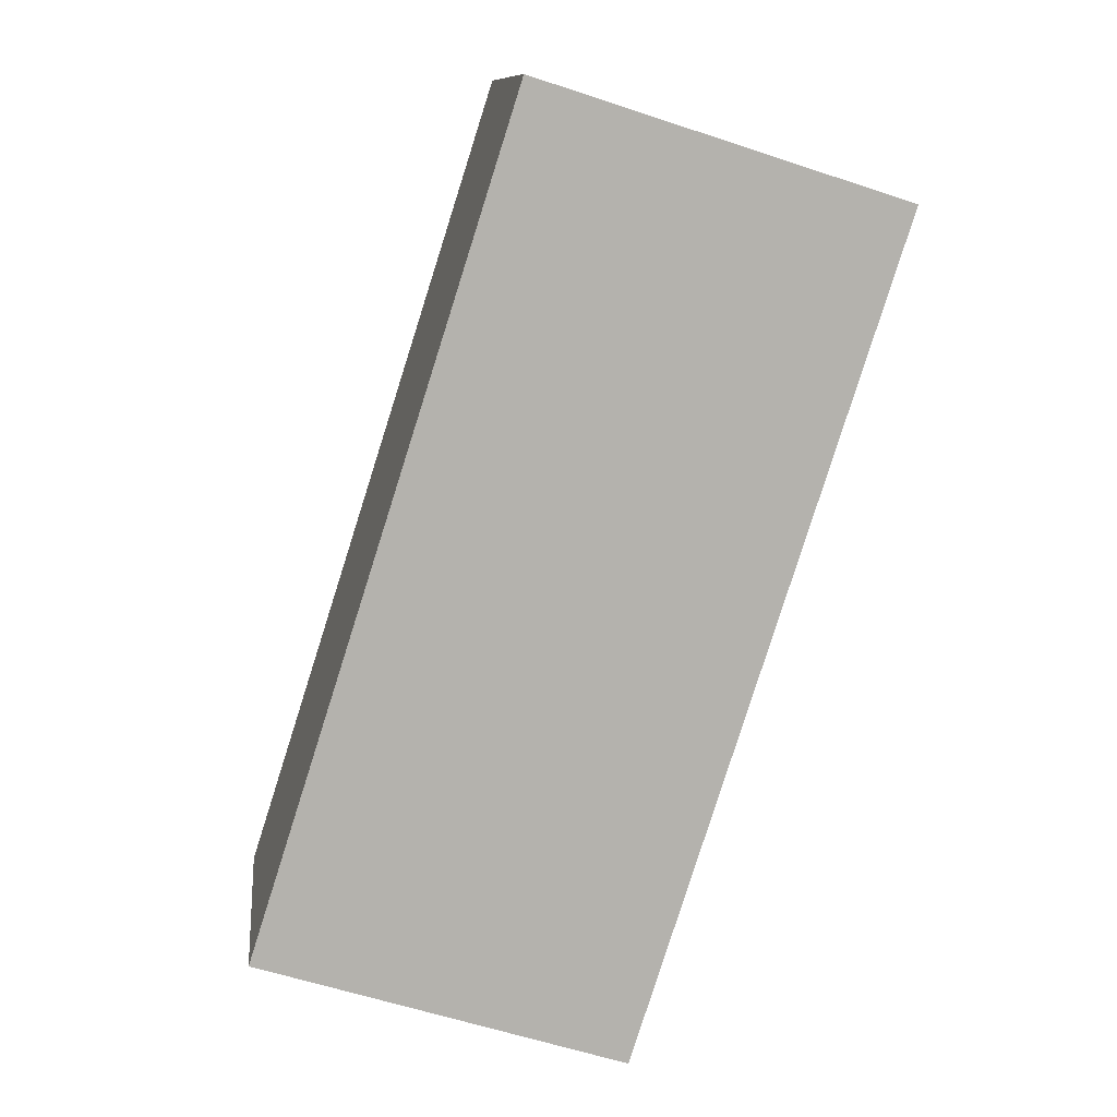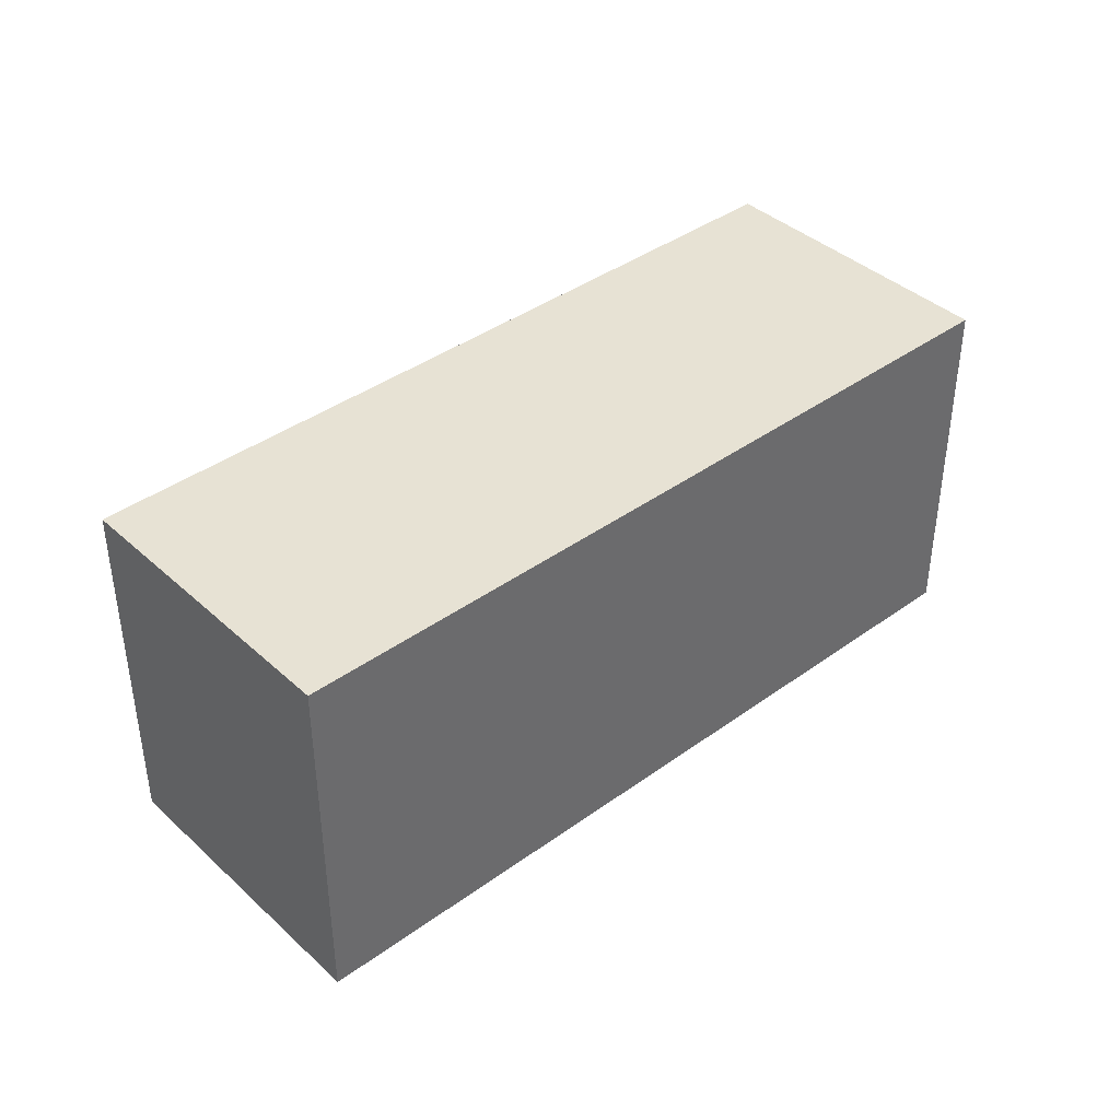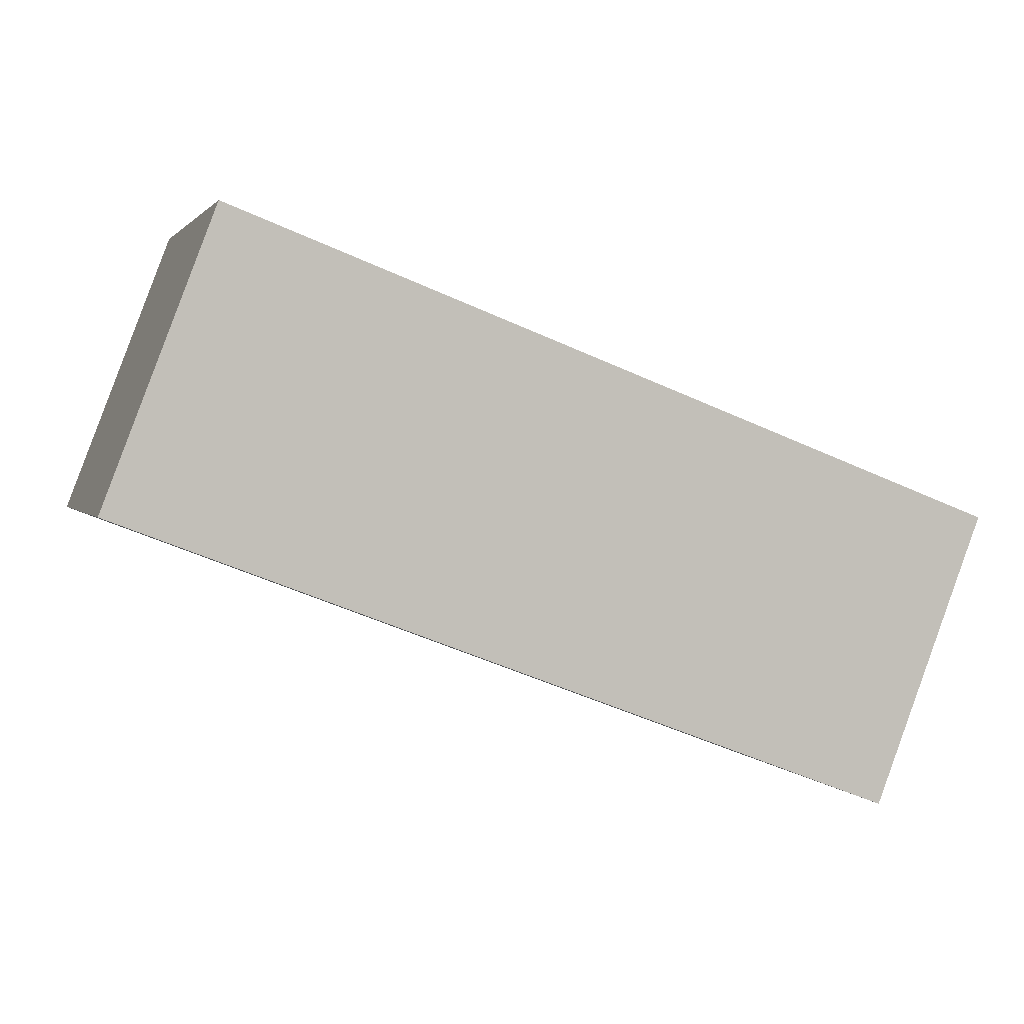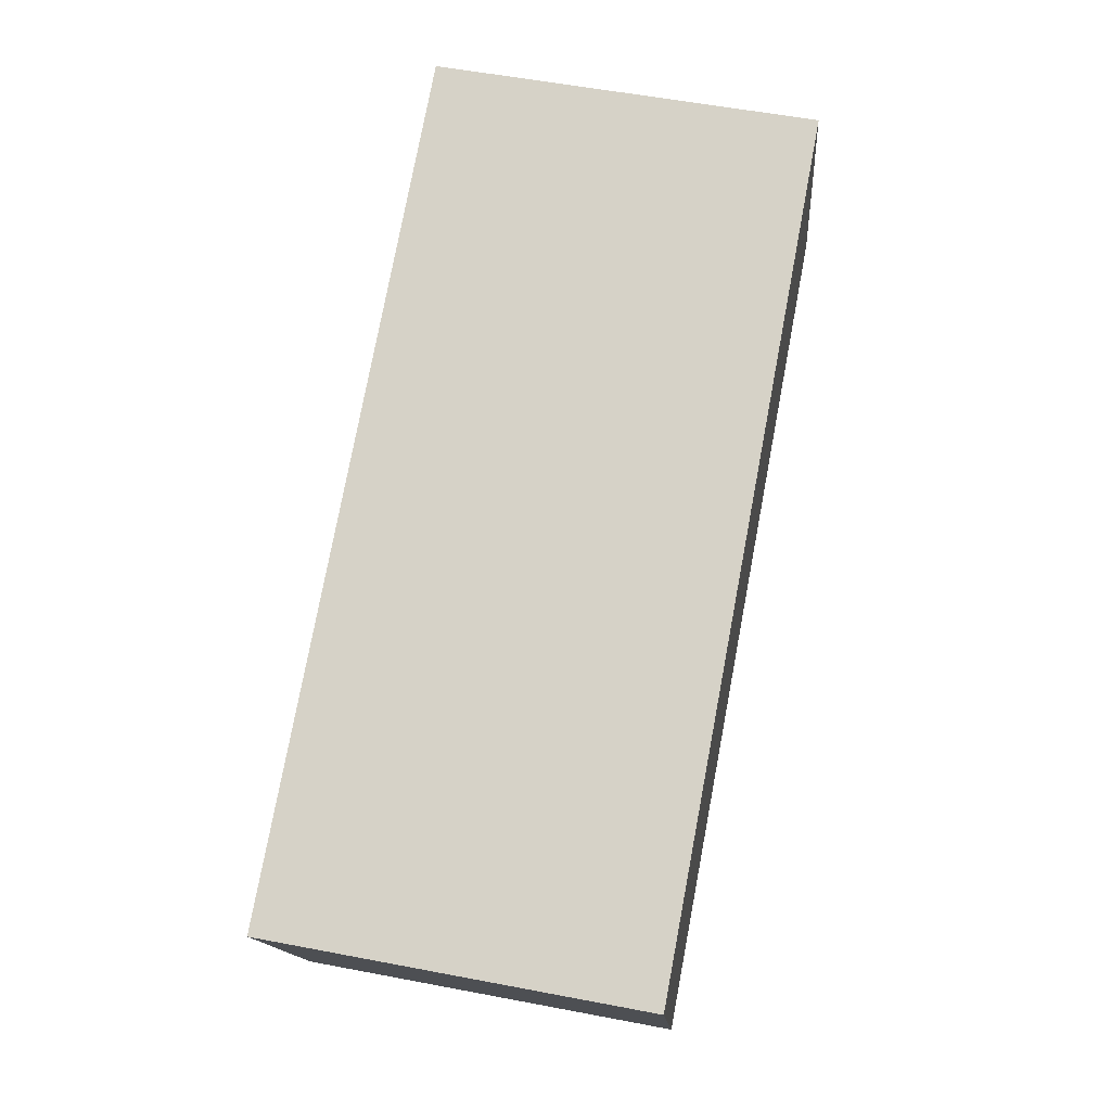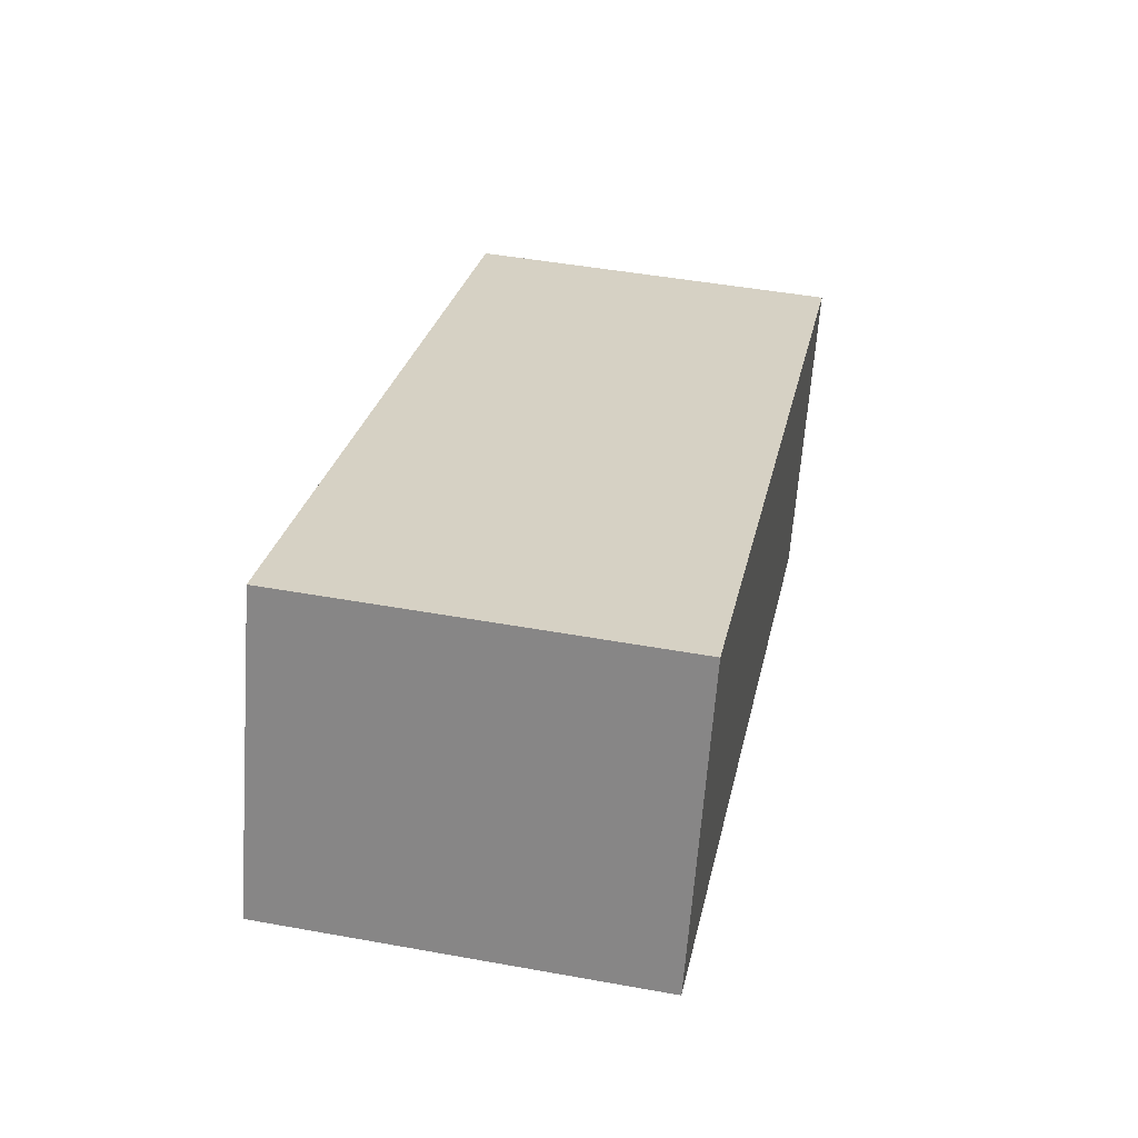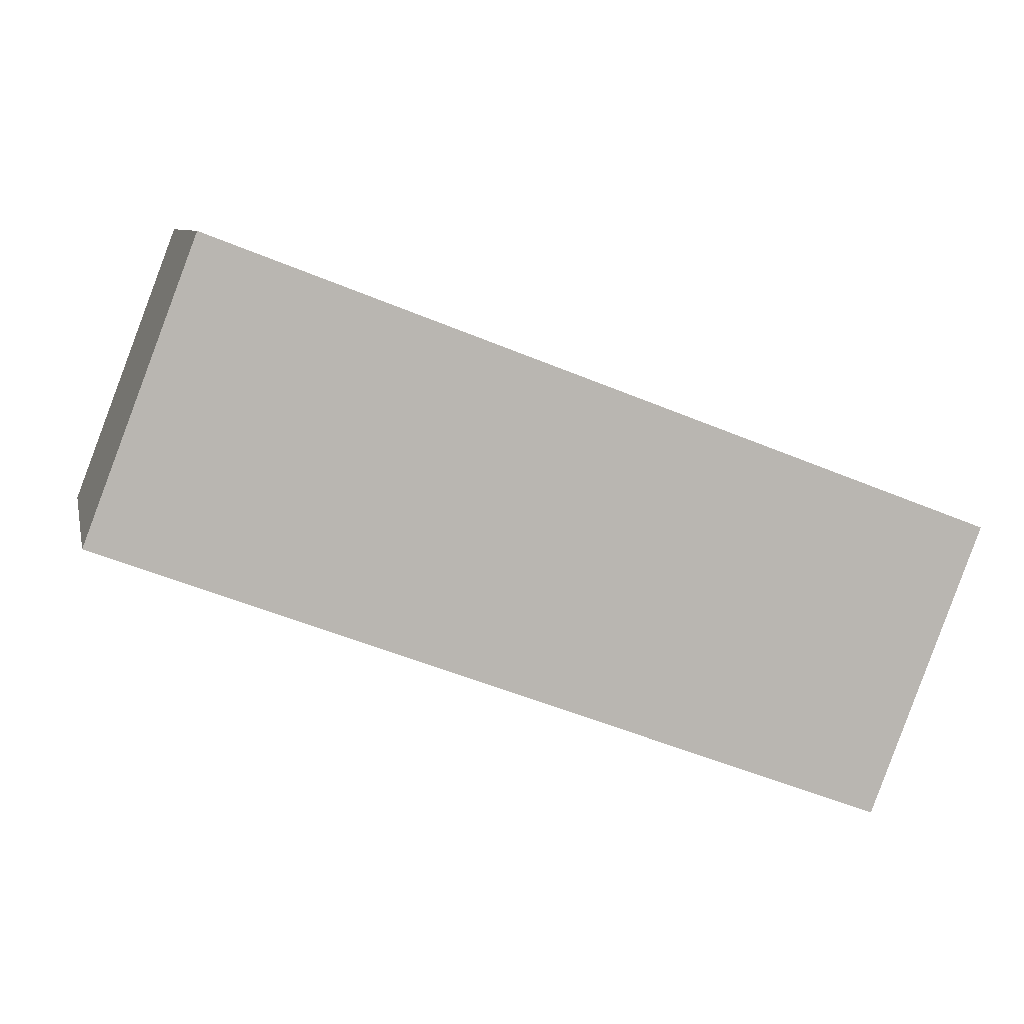
<metadata>
{"format":"obj","ext":"obj","renderer":"f3d","projection":"perspective","resolution":1024,"background":"white","views":[{"elev":-59.2,"azim":-108.9,"up":"+Z"},{"elev":39.9,"azim":-20.9,"up":"+Y"},{"elev":1.7,"azim":-16.4,"up":"+Z"},{"elev":55.3,"azim":101.4,"up":"+Z"},{"elev":47.0,"azim":-78.4,"up":"+Z"},{"elev":8.0,"azim":-12.4,"up":"+Z"}]}
</metadata>
<code>
v  0 1.985 1.215e-16
v  4.81 1.985 -0.044
v  4.211 1.985 -1.611
v  0.599 1.985 1.567
v  4.211 9.865e-17 -1.611
v  0 0 0
v  0.599 -9.595e-17 1.567
v  4.81 2.694e-18 -0.044
g defaultobject
f 1 2 3
f 2 1 4
f 5 1 3
f 1 5 6
f 6 4 1
f 4 6 7
f 7 2 4
f 2 7 8
f 8 3 2
f 3 8 5
f 8 6 5
f 6 8 7

</code>
